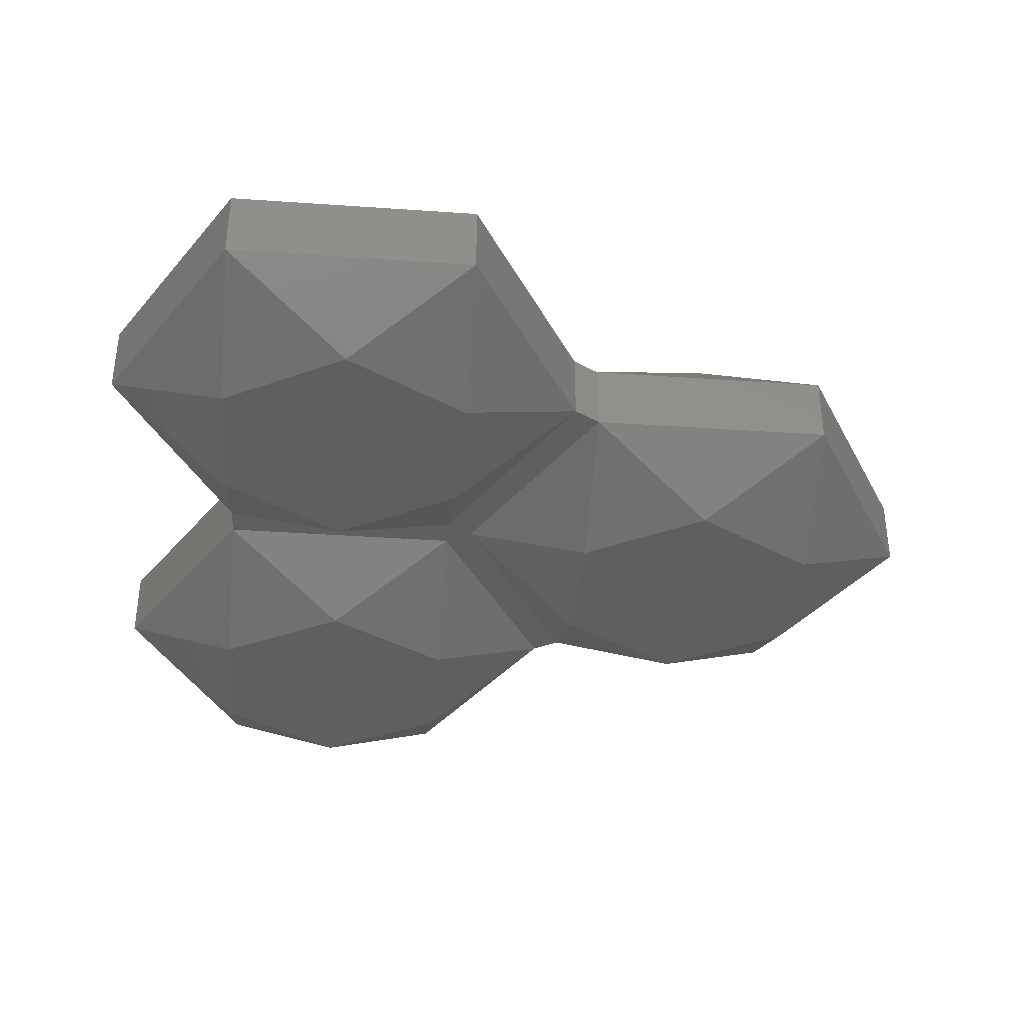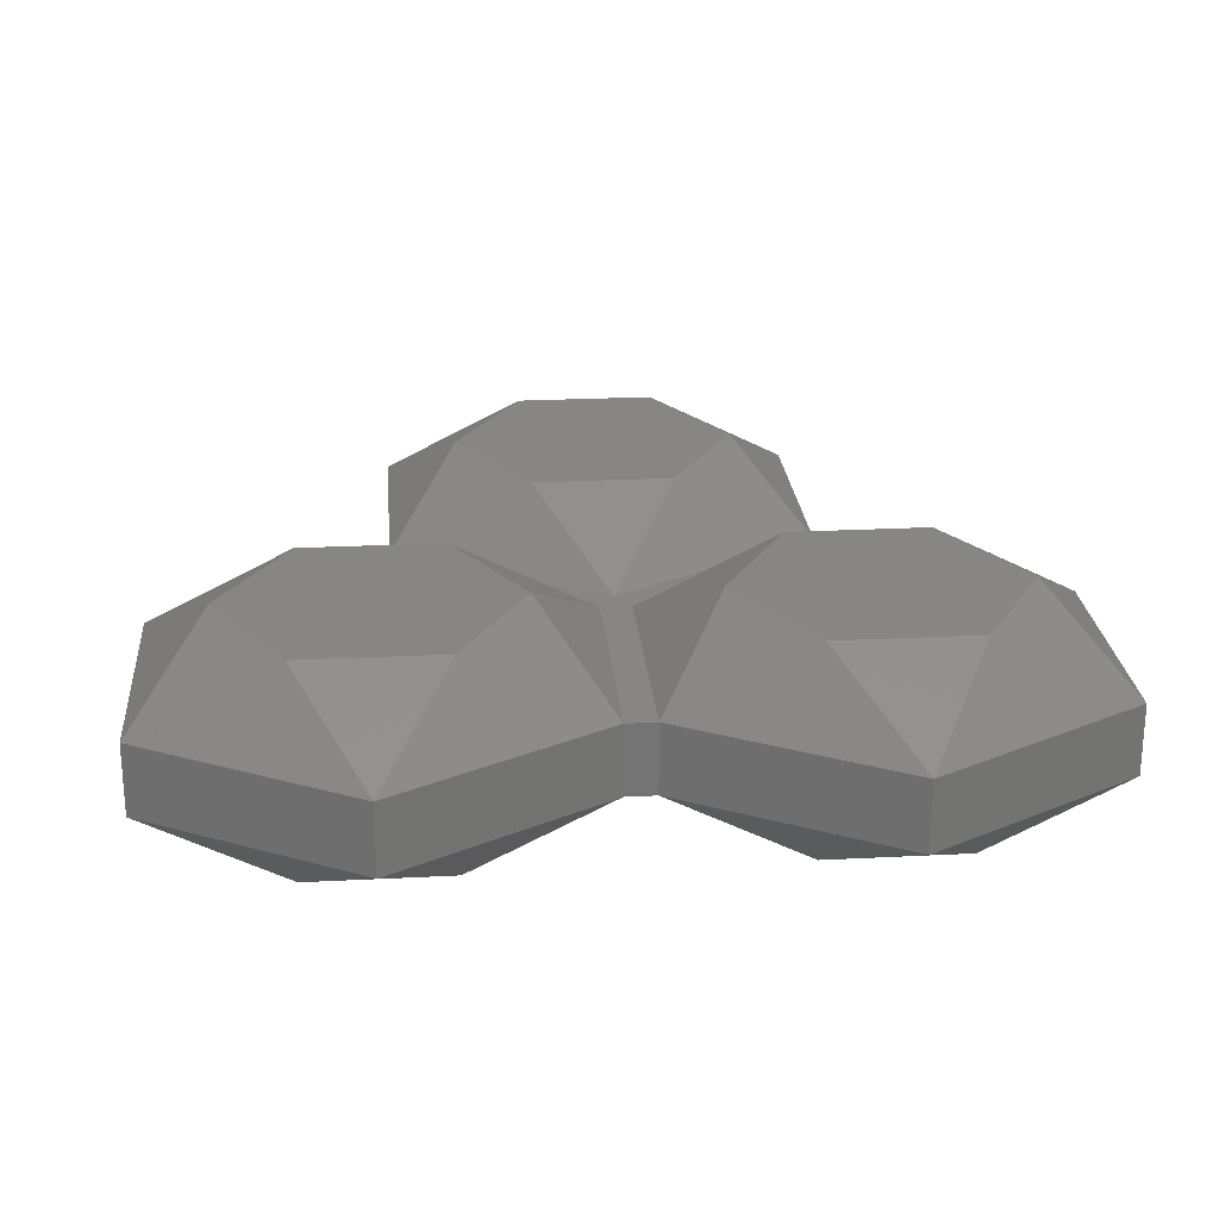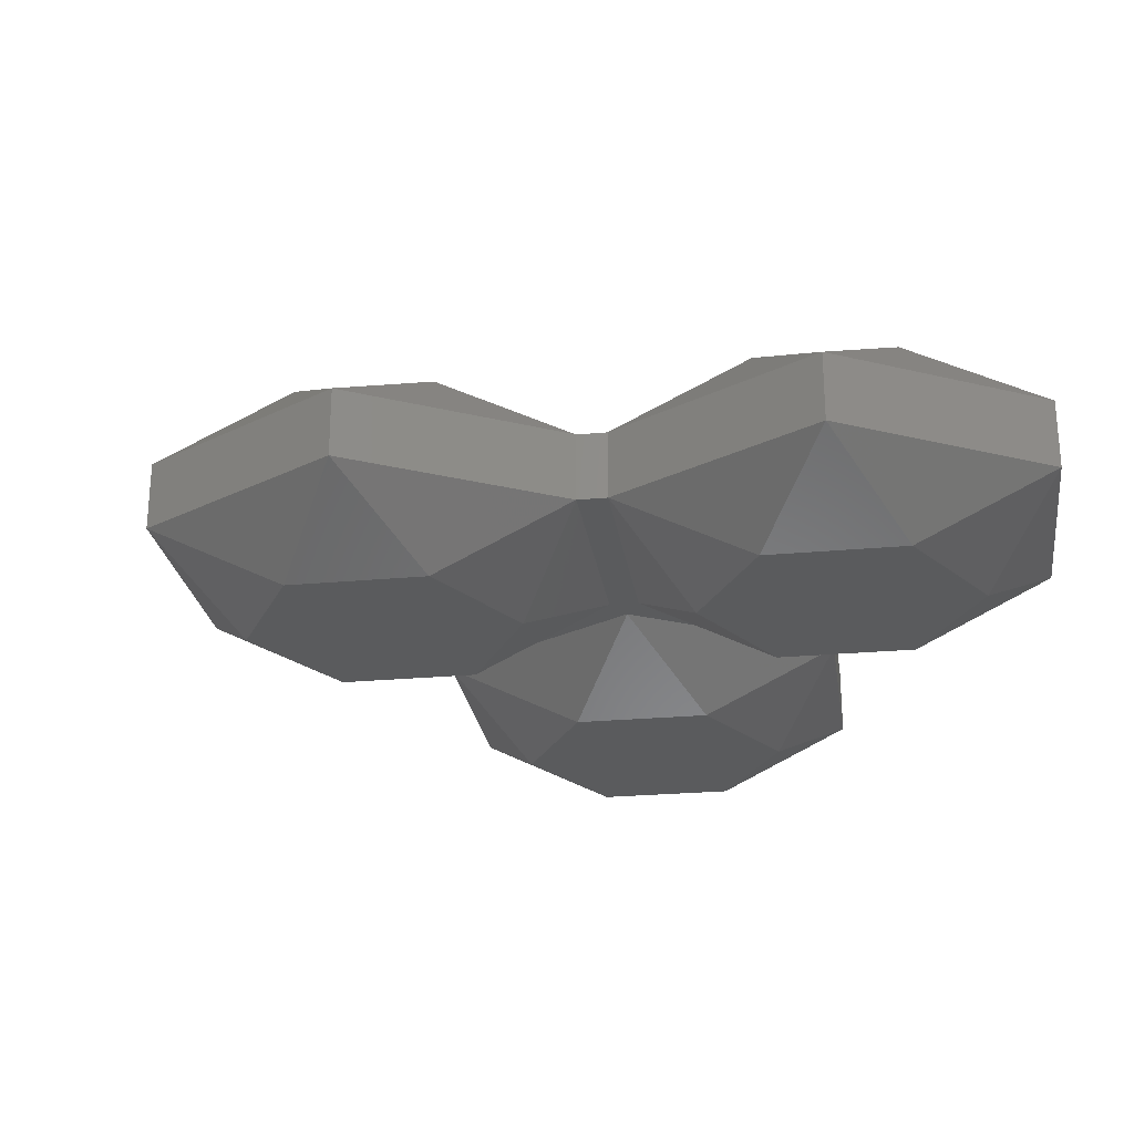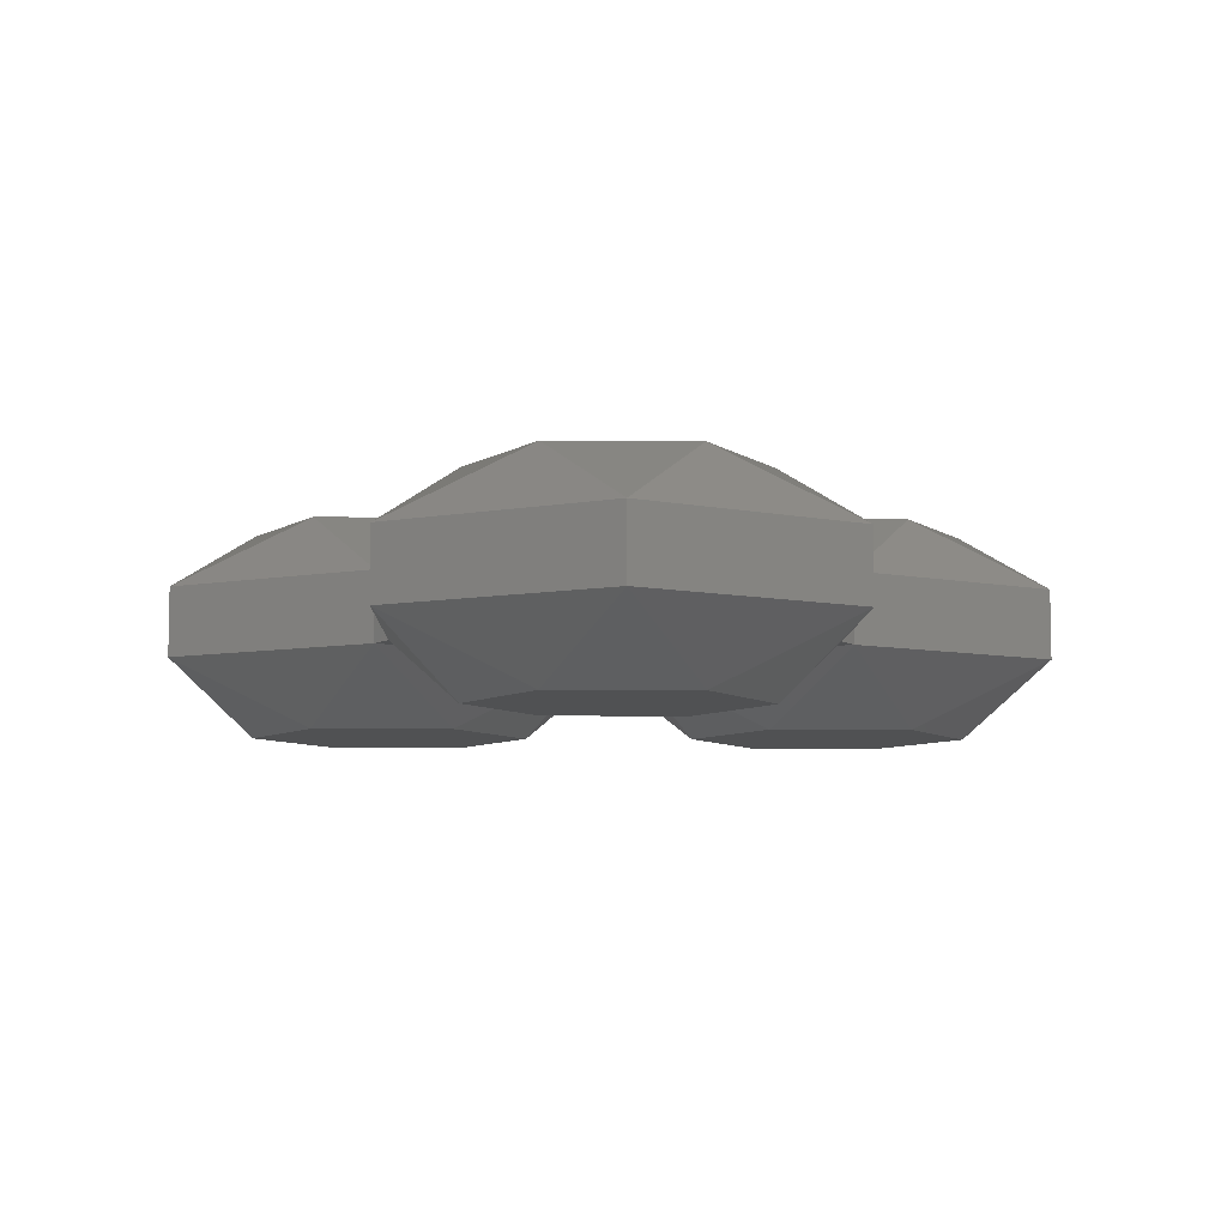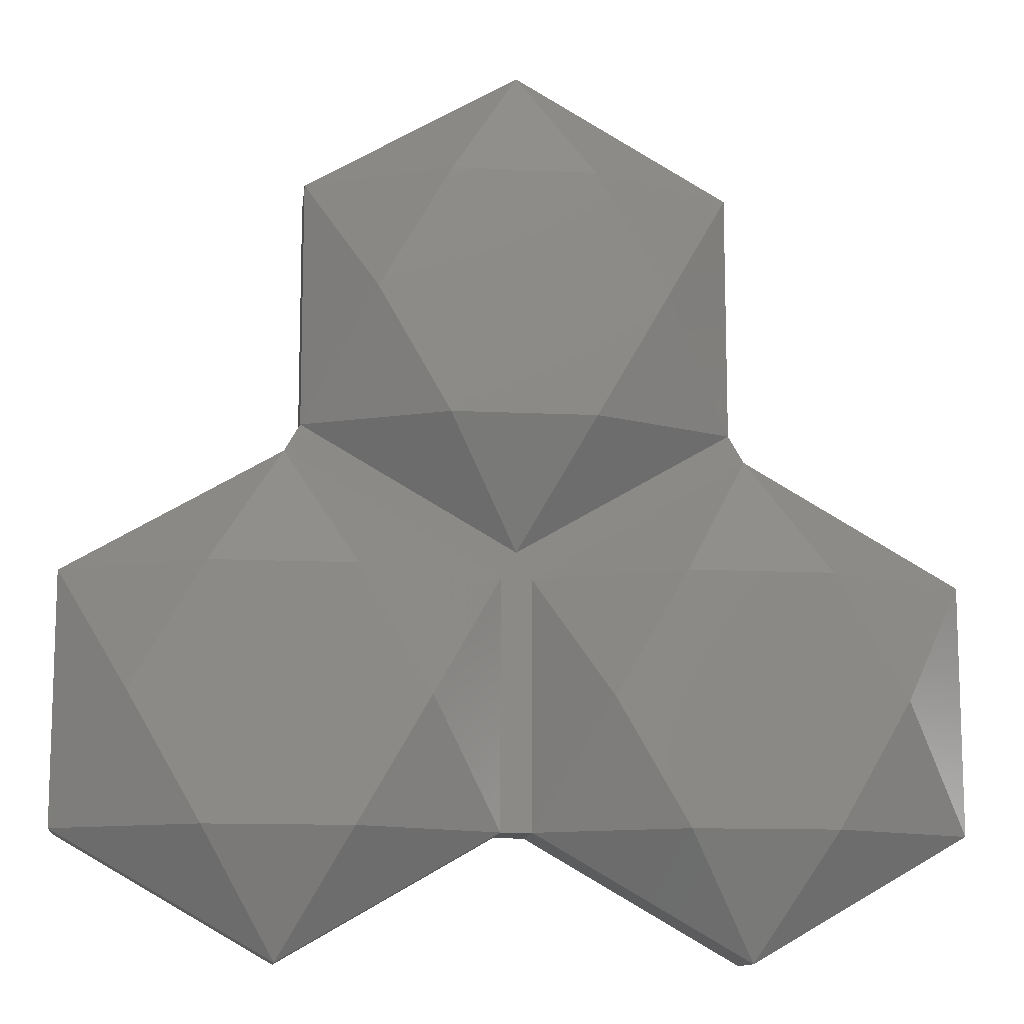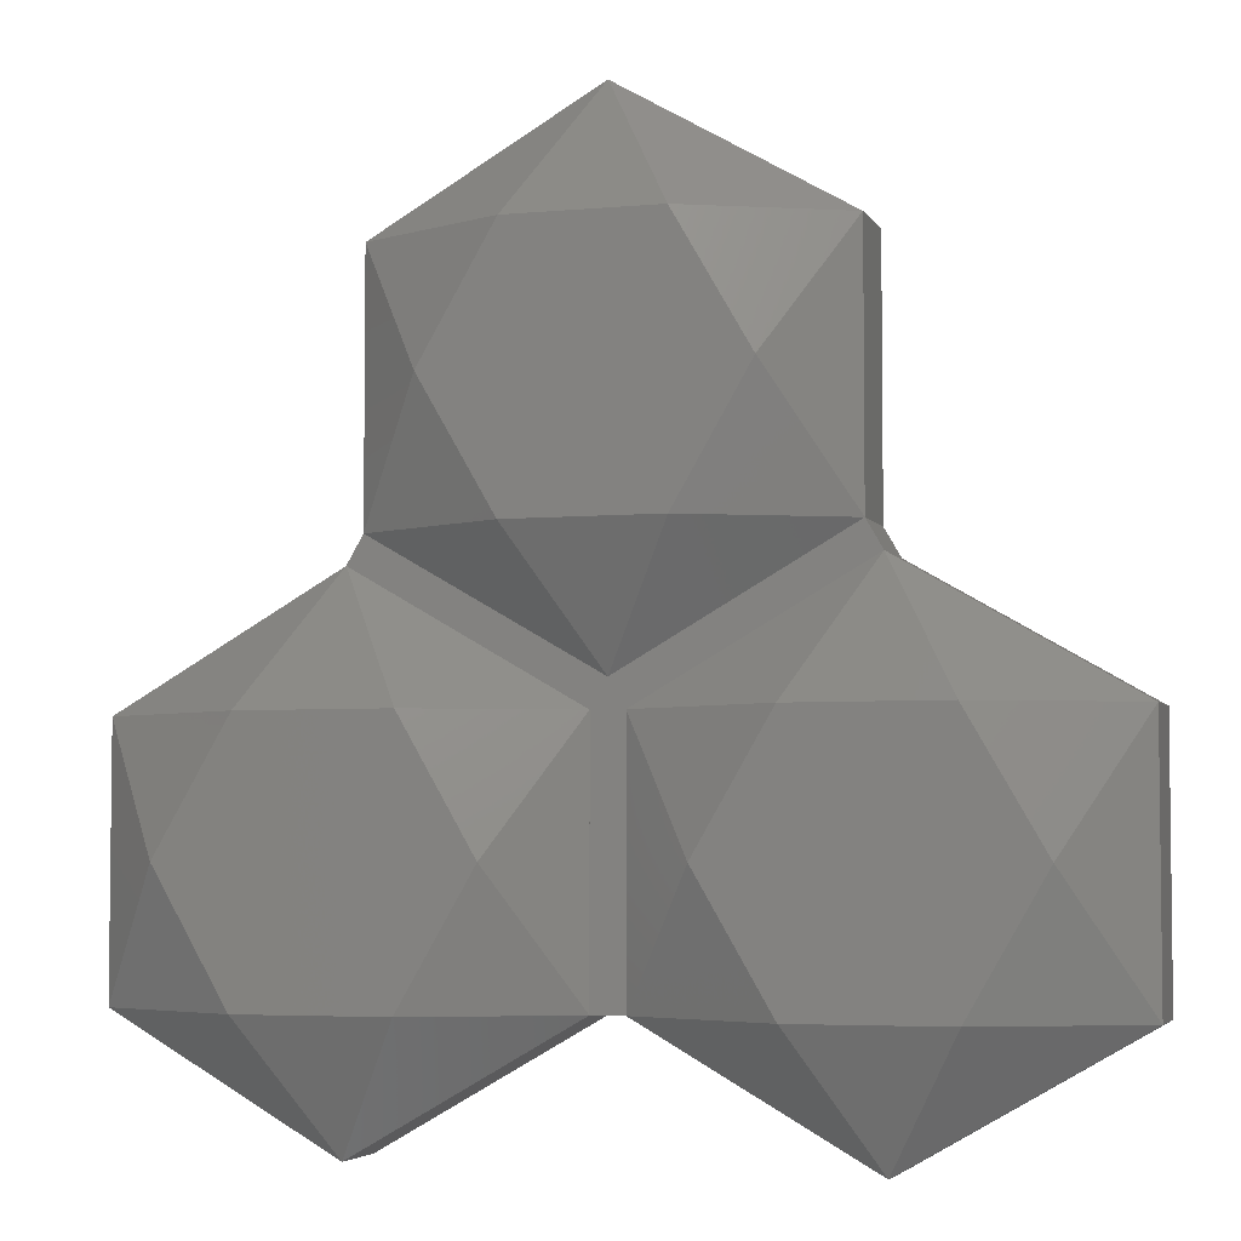
<metadata>
{"format":"stl","ext":"stl","renderer":"f3d","projection":"perspective","resolution":1024,"background":"white","views":[{"elev":-37.5,"azim":84.9,"up":"+Z"},{"elev":23.9,"azim":-4.9,"up":"+Z"},{"elev":-25.3,"azim":-111.6,"up":"+Z"},{"elev":-7.4,"azim":178.6,"up":"+Z"},{"elev":-12.0,"azim":-6.7,"up":"+Y"},{"elev":-4.4,"azim":-163.2,"up":"+Y"}]}
</metadata>
<code>
# stl→obj: 80 verts, 188 faces
v 14.87 -3.464 3
v 10.87 -3.464 3
v 12.87 -6.928 1
v 9.866 5.196 1
v 10.87 3.464 3
v 12.87 6.928 1
v 6.866 3.464 1
v 18.87 3.464 1
v 14.87 3.464 3
v 8.866 0 3
v 16.87 0 3
v 18.87 3.464 -1
v 12.87 6.928 -1
v 18.87 -3.464 -1
v 12.87 -6.928 -1
v 14.87 -3.464 -3
v 6.866 -3.464 1
v 6.866 -3.464 -1
v 6.866 3.464 -1
v 9.866 5.196 -1
v 14.87 3.464 -3
v 18.87 -3.464 1
v 10.87 -3.464 -3
v 8.866 0 -3
v 16.87 0 -3
v 10.87 3.464 -3
v 6.433 4.214 1
v 6.433 4.214 -1
v 12.43 7.678 -1
v 12.43 7.678 1
v 2 -3.464 3
v -2 -3.464 3
v 0 -6.928 1
v 0 6.928 1
v -6 3.464 1
v -2 3.464 3
v 3 5.196 1
v 2 3.464 3
v 6 3.464 1
v 4.815e-06 6.928 1
v -4 0 3
v 4 0 3
v 6 3.464 -1
v 3 5.196 -1
v 4.815e-06 6.928 -1
v 0 6.928 -1
v 6 -3.464 -1
v 0 -6.928 -1
v 2 -3.464 -3
v -6 -3.464 1
v -6 -3.464 -1
v -6 3.464 -1
v 2 3.464 -3
v 6 -3.464 1
v -2 -3.464 -3
v -4 0 -3
v 4 0 -3
v -2 3.464 -3
v 0.433 7.678 1
v 0.433 7.678 -1
v 3.433 5.946 -1
v 3.433 5.946 1
v 6.433 18.07 -1
v 0.433 14.61 1
v 6.433 18.07 1
v 0.433 14.61 -1
v 8.433 7.678 -3
v 4.433 14.61 3
v 2.433 11.14 3
v 10.43 11.14 -3
v 8.433 14.61 -3
v 12.43 14.61 -1
v 12.43 14.61 1
v 8.433 14.61 3
v 10.43 11.14 3
v 4.433 7.678 -3
v 8.433 7.678 3
v 4.433 7.678 3
v 2.433 11.14 -3
v 4.433 14.61 -3
f 1 2 3
f 4 5 6
f 5 4 7
f 8 6 9
f 5 7 10
f 8 9 11
f 12 6 8
f 6 12 13
f 14 15 16
f 6 5 9
f 10 17 2
f 18 7 19
f 7 18 17
f 20 7 4
f 7 20 19
f 21 13 12
f 22 12 8
f 12 22 14
f 15 22 3
f 22 15 14
f 7 17 10
f 18 3 17
f 3 18 15
f 23 18 24
f 15 23 16
f 14 16 25
f 24 19 26
f 25 21 12
f 14 25 12
f 11 1 22
f 1 3 22
f 24 18 19
f 15 18 23
f 26 20 13
f 20 26 19
f 21 26 13
f 16 21 25
f 23 21 16
f 23 26 21
f 26 23 24
f 8 11 22
f 2 17 3
f 9 1 11
f 5 1 9
f 5 2 1
f 2 5 10
f 19 4 7
f 4 19 20
f 19 27 28
f 27 19 7
f 29 27 30
f 27 29 28
f 20 29 13
f 28 20 19
f 20 28 29
f 6 29 30
f 29 6 13
f 30 4 6
f 27 4 30
f 4 27 7
f 31 32 33
f 34 35 36
f 37 38 39
f 40 38 37
f 38 40 34
f 36 35 41
f 39 38 42
f 43 37 39
f 37 43 44
f 45 34 40
f 34 45 46
f 47 48 49
f 34 36 38
f 41 50 32
f 51 35 52
f 35 51 50
f 46 35 34
f 35 46 52
f 53 44 43
f 53 45 44
f 45 53 46
f 48 54 33
f 54 48 47
f 35 50 41
f 51 33 50
f 33 51 48
f 55 51 56
f 48 55 49
f 47 49 57
f 56 52 58
f 57 53 43
f 47 57 43
f 42 31 54
f 31 33 54
f 56 51 52
f 48 51 55
f 58 52 46
f 53 58 46
f 49 53 57
f 55 53 49
f 55 58 53
f 58 55 56
f 42 54 39
f 32 50 33
f 38 31 42
f 36 31 38
f 36 32 31
f 32 36 41
f 19 39 7
f 39 19 43
f 47 19 18
f 19 47 43
f 17 19 7
f 19 17 18
f 47 17 54
f 17 47 18
f 39 17 7
f 17 39 54
f 44 39 37
f 39 44 43
f 45 59 60
f 59 45 40
f 61 59 62
f 59 61 60
f 39 28 27
f 28 39 43
f 43 61 28
f 44 61 43
f 44 60 61
f 60 44 45
f 62 39 27
f 62 37 39
f 59 37 62
f 37 59 40
f 43 27 28
f 27 43 39
f 7 28 27
f 28 7 19
f 27 39 7
f 43 7 39
f 7 43 19
f 19 43 28
f 63 64 65
f 64 63 66
f 29 28 67
f 68 64 69
f 70 71 72
f 73 74 75
f 73 65 74
f 28 76 67
f 65 64 68
f 75 77 30
f 69 59 78
f 77 78 27
f 29 67 70
f 64 59 69
f 60 64 66
f 64 60 59
f 65 68 74
f 79 60 66
f 29 70 72
f 30 72 73
f 72 30 29
f 28 30 27
f 30 28 29
f 72 65 73
f 65 72 63
f 71 63 72
f 77 27 30
f 74 77 75
f 68 77 74
f 68 78 77
f 78 68 69
f 78 62 27
f 62 78 59
f 60 62 59
f 62 60 61
f 73 75 30
f 79 66 80
f 80 66 63
f 71 80 63
f 61 76 28
f 76 61 60
f 76 60 79
f 67 71 70
f 76 71 67
f 76 80 71
f 80 76 79

</code>
